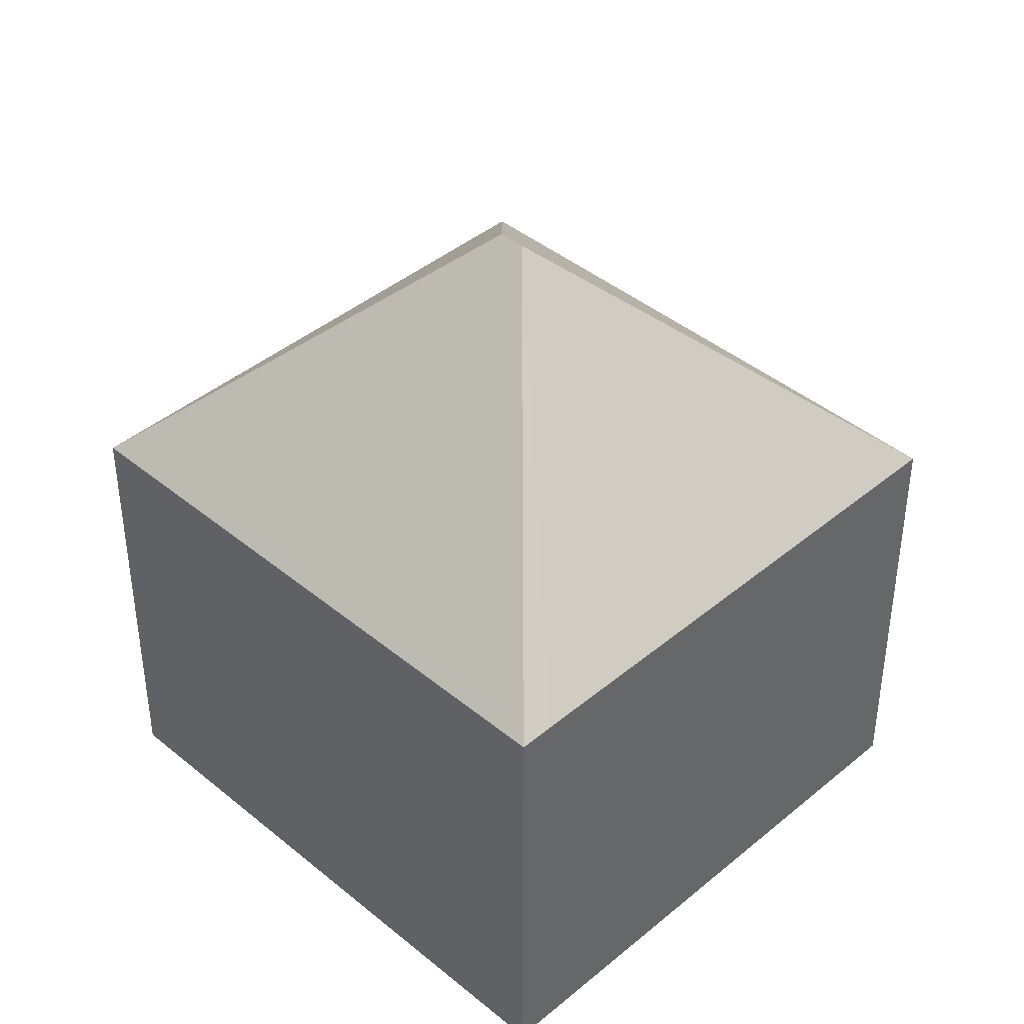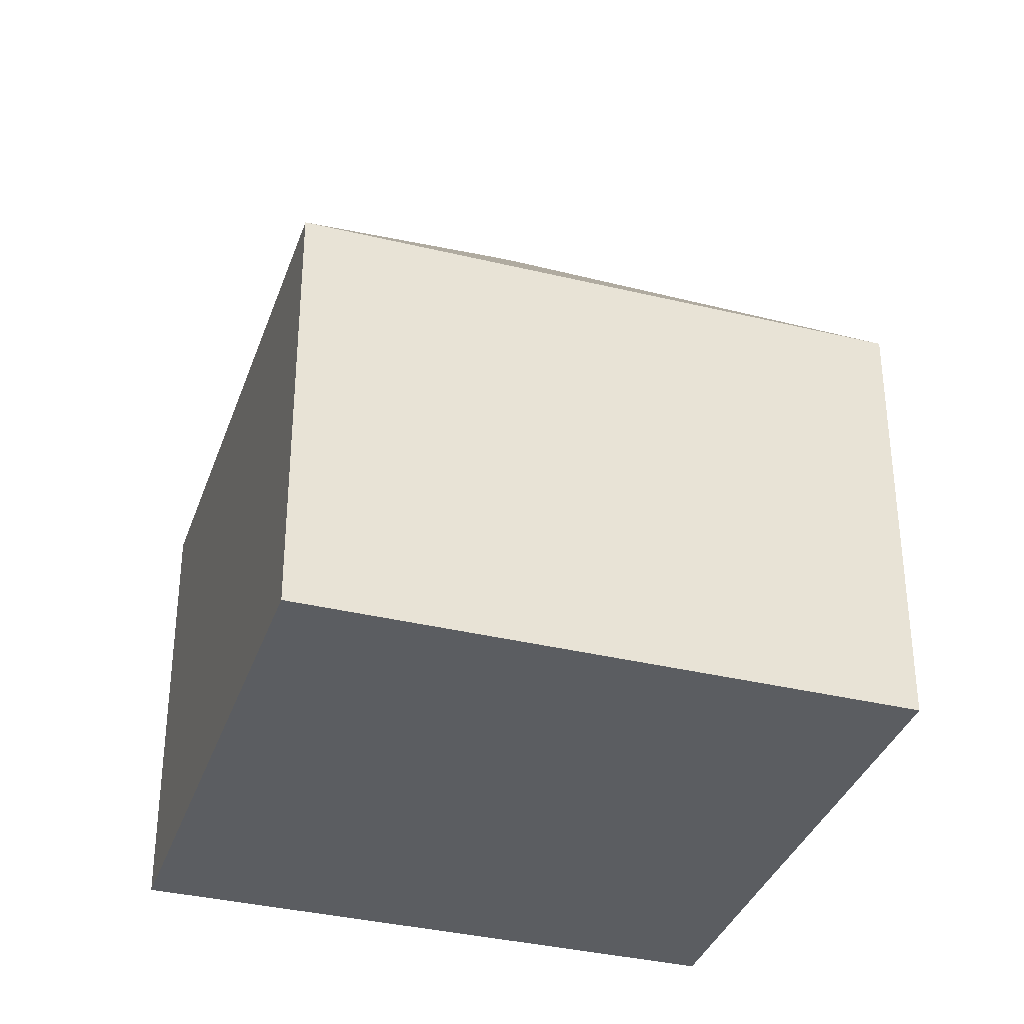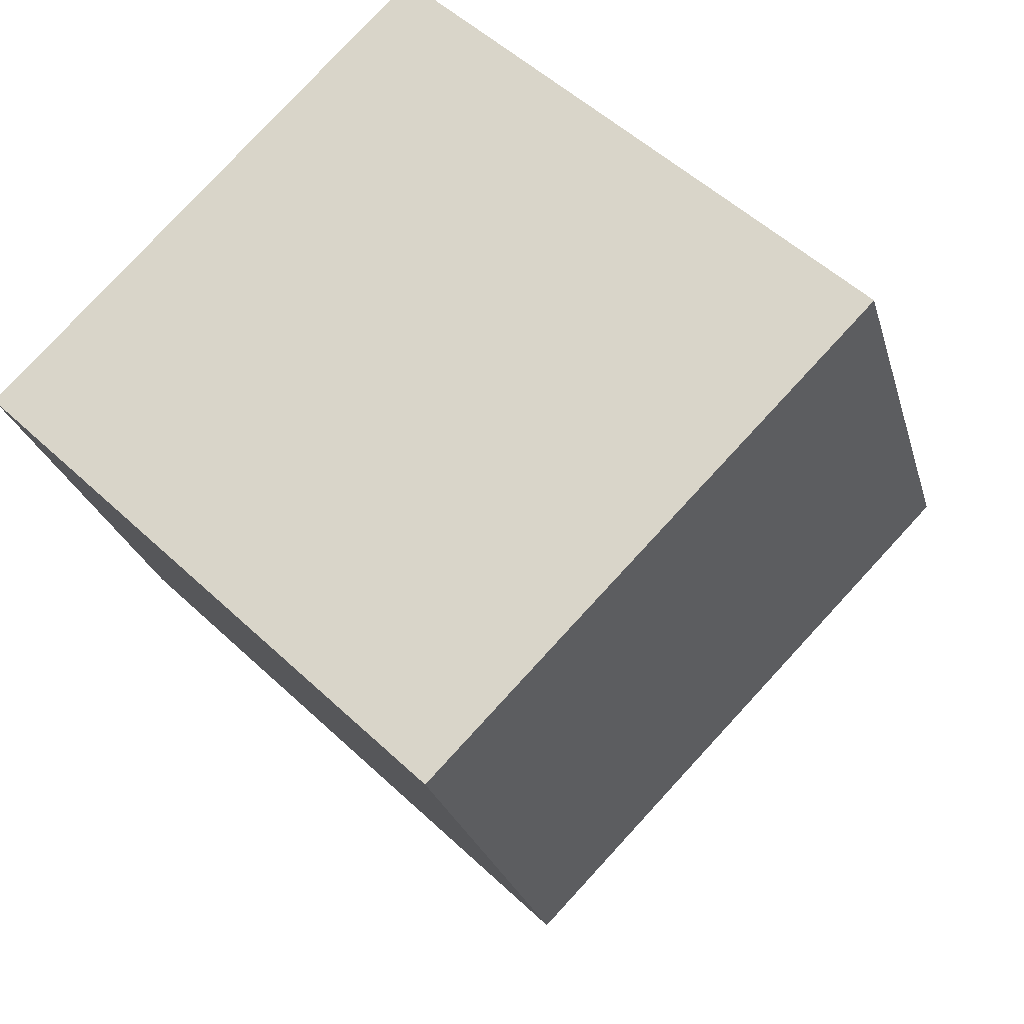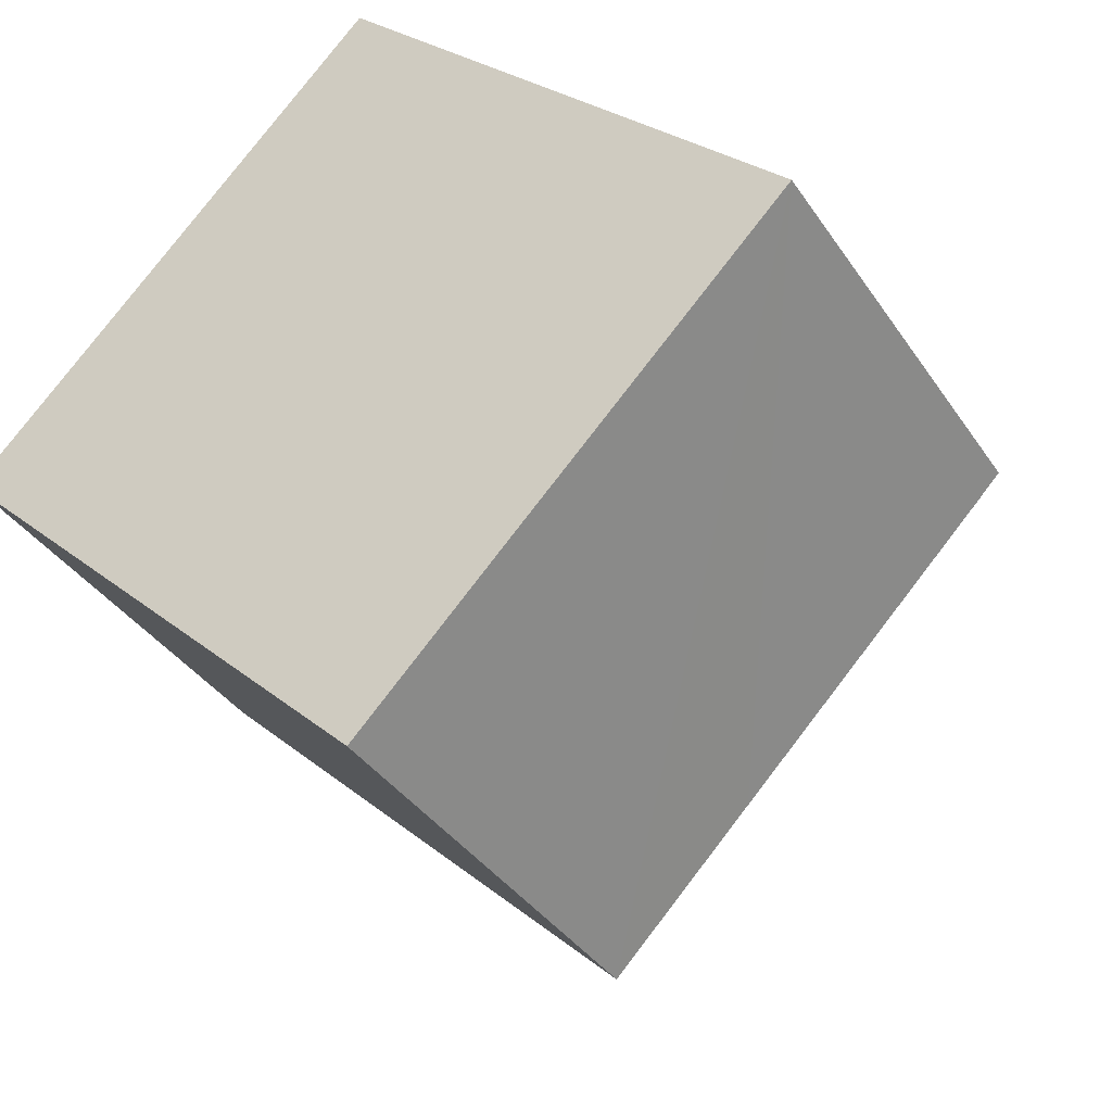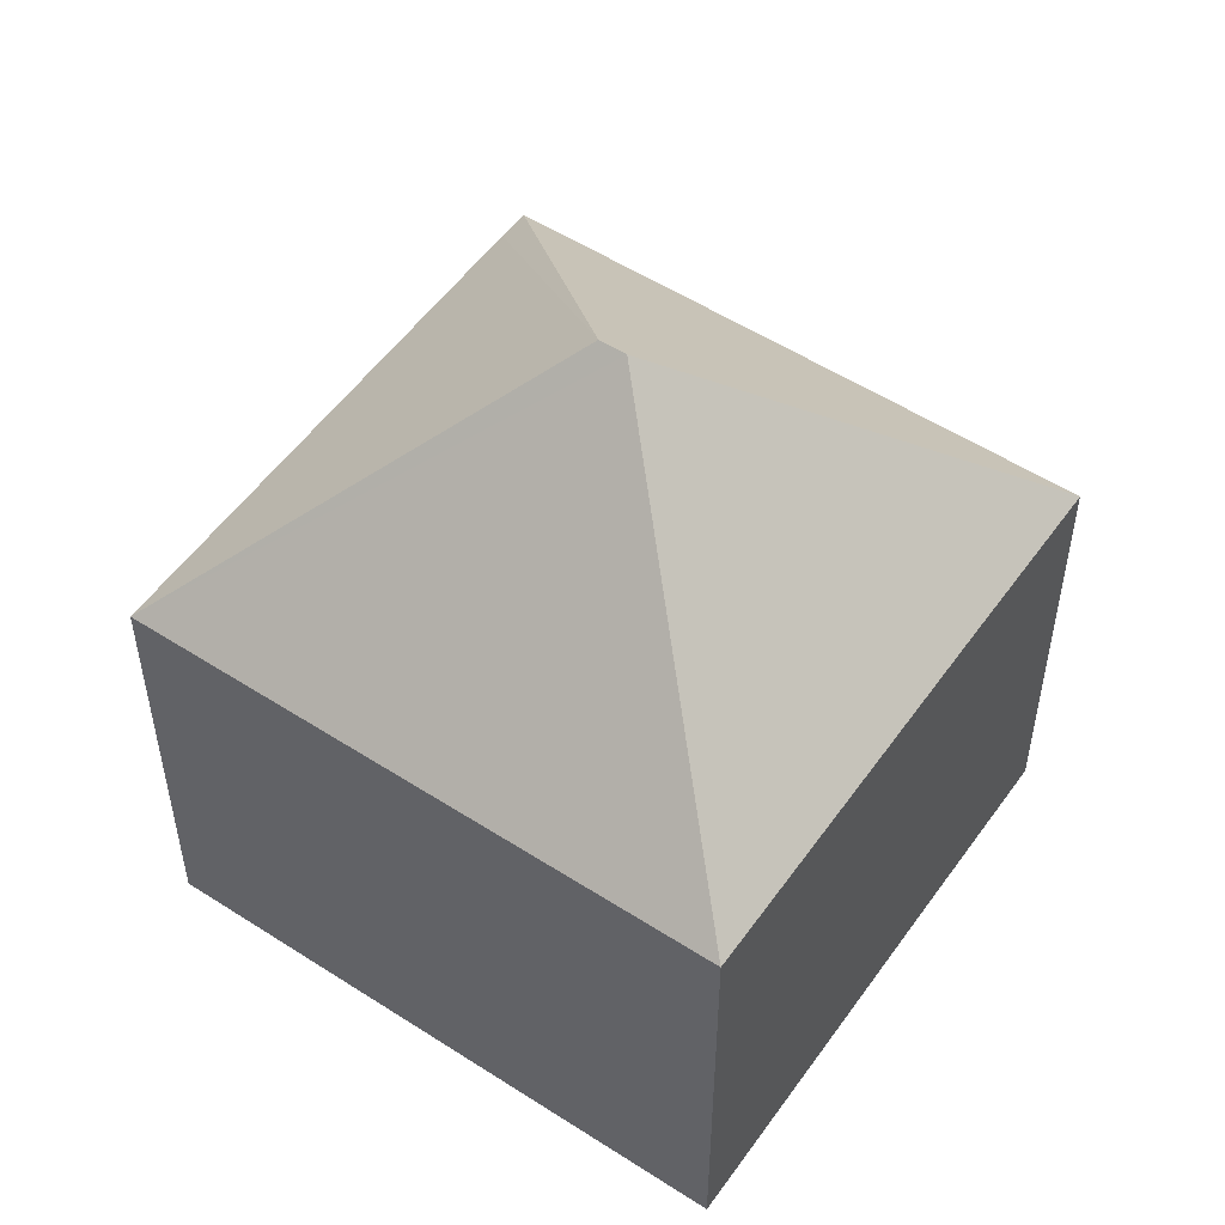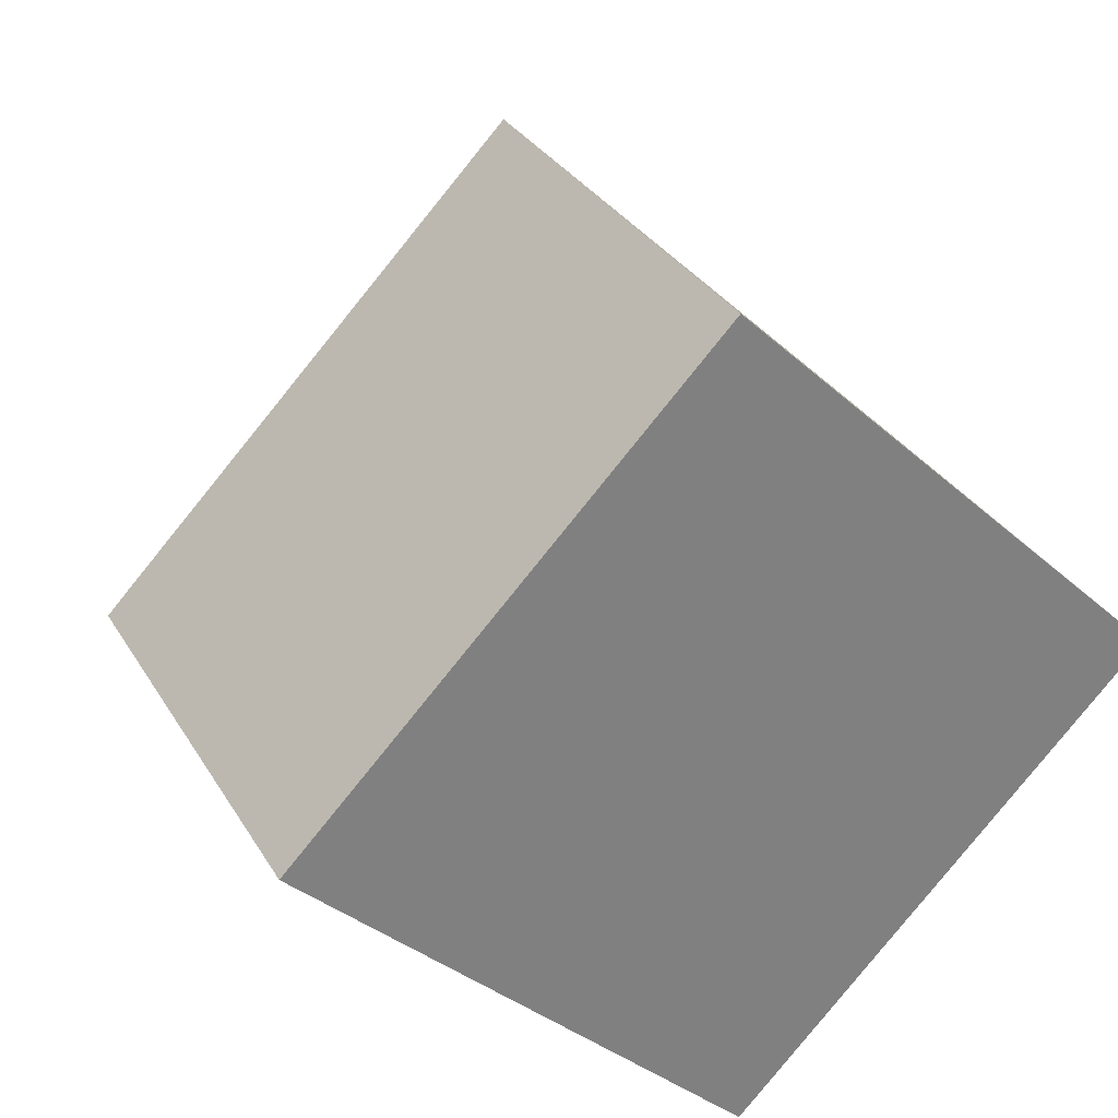
<metadata>
{"format":"obj","ext":"obj","renderer":"f3d","projection":"perspective","resolution":1024,"background":"white","views":[{"elev":41.7,"azim":-90.9,"up":"+Y"},{"elev":-35.4,"azim":26.4,"up":"+Y"},{"elev":-25.2,"azim":14.3,"up":"+Z"},{"elev":-36.6,"azim":29.5,"up":"+Z"},{"elev":53.4,"azim":78.9,"up":"+Y"},{"elev":31.1,"azim":-25.8,"up":"+Z"}]}
</metadata>
<code>
v  7.391 12.83 0.095
v  7.838 7.91 -7.638
v  0 7.91 4.843e-16
v  7.751 12.83 -0.256
v  10.29 7.917 -5.12
v  14.67 7.913 -0.653
v  15.15 7.91 -0.165
v  0.433 7.918 0.444
v  7.296 7.899 7.485
v  7.838 4.677e-16 -7.638
v  0 0 0
v  7.296 -4.583e-16 7.485
v  0.433 -2.719e-17 0.444
v  15.15 1.01e-17 -0.165
v  14.67 3.998e-17 -0.653
v  10.29 3.135e-16 -5.12
g defaultobject
f 1 2 3
f 2 1 4
f 2 4 5
f 6 5 4
f 7 6 4
f 8 1 3
f 1 8 9
f 4 9 7
f 9 4 1
f 10 3 2
f 3 10 11
f 11 8 3
f 8 11 9
f 9 11 12
f 12 11 13
f 9 14 7
f 14 9 12
f 14 6 7
f 6 14 5
f 5 14 2
f 2 14 15
f 2 15 16
f 2 16 10
f 12 15 14
f 15 12 13
f 15 13 16
f 16 13 10
f 10 13 11

</code>
